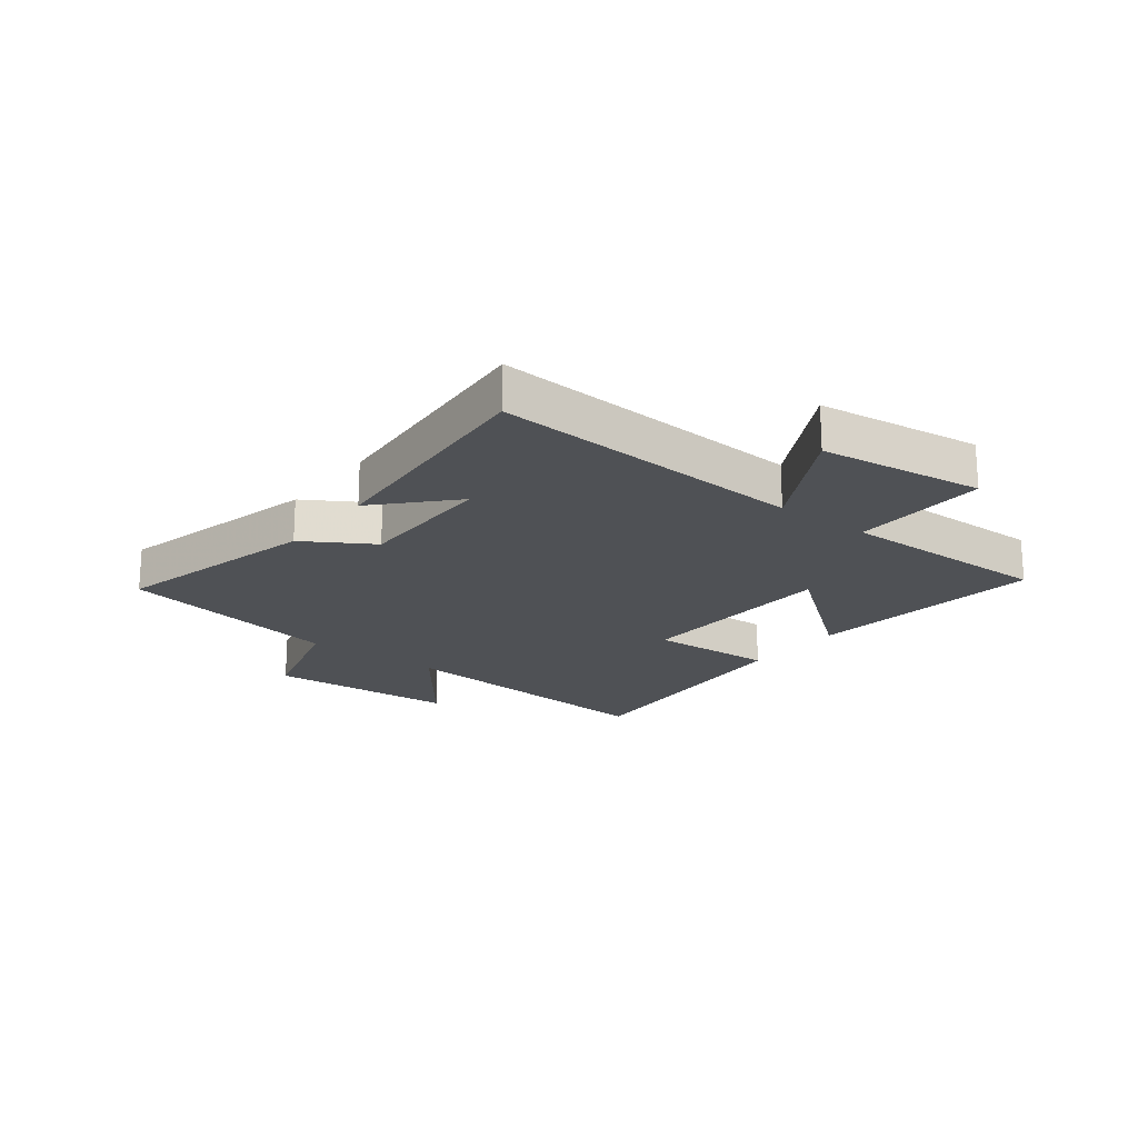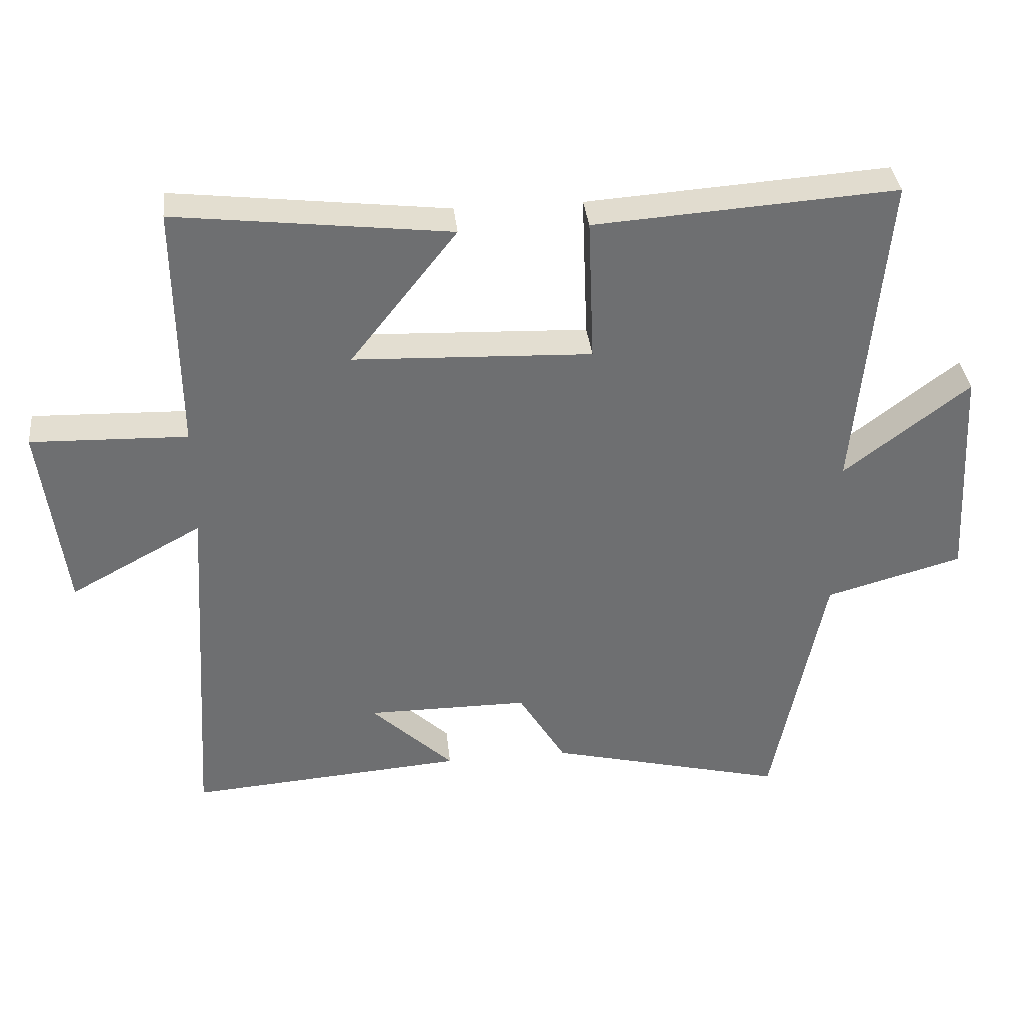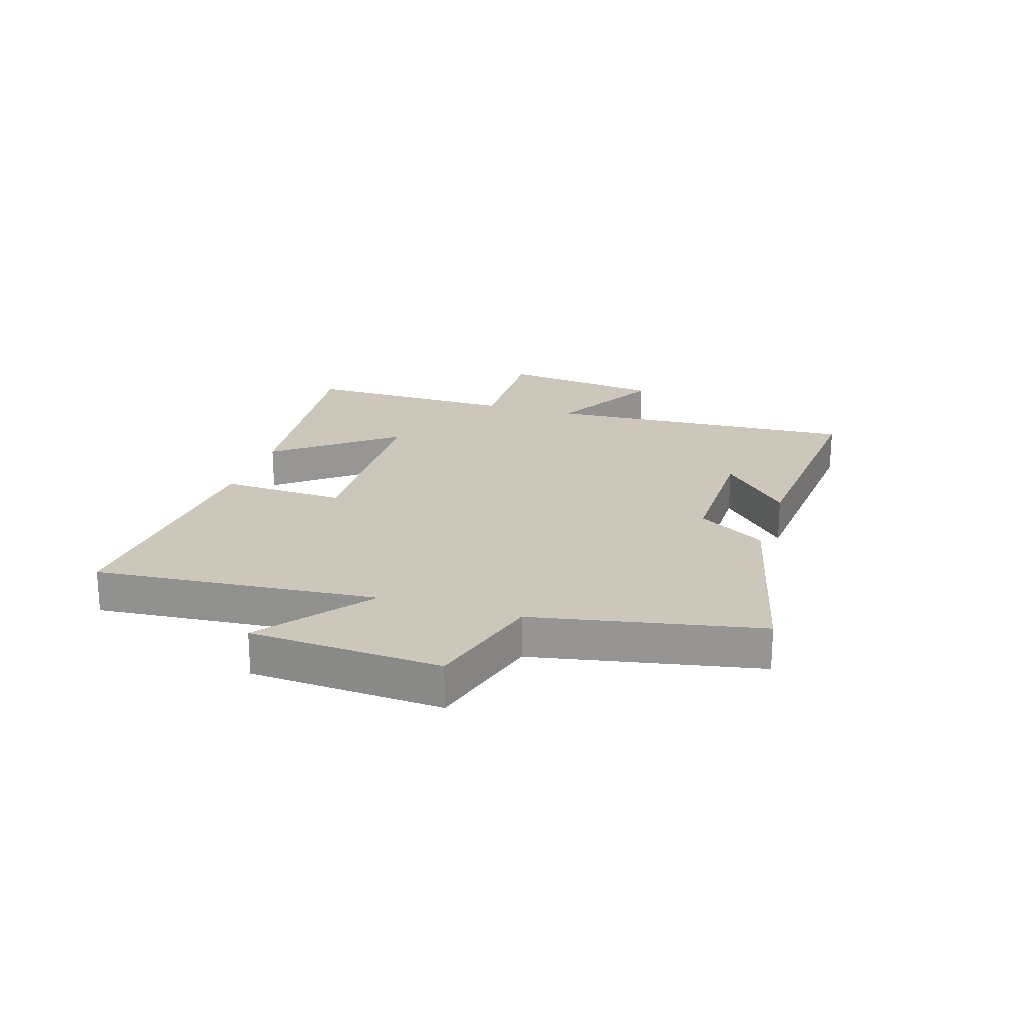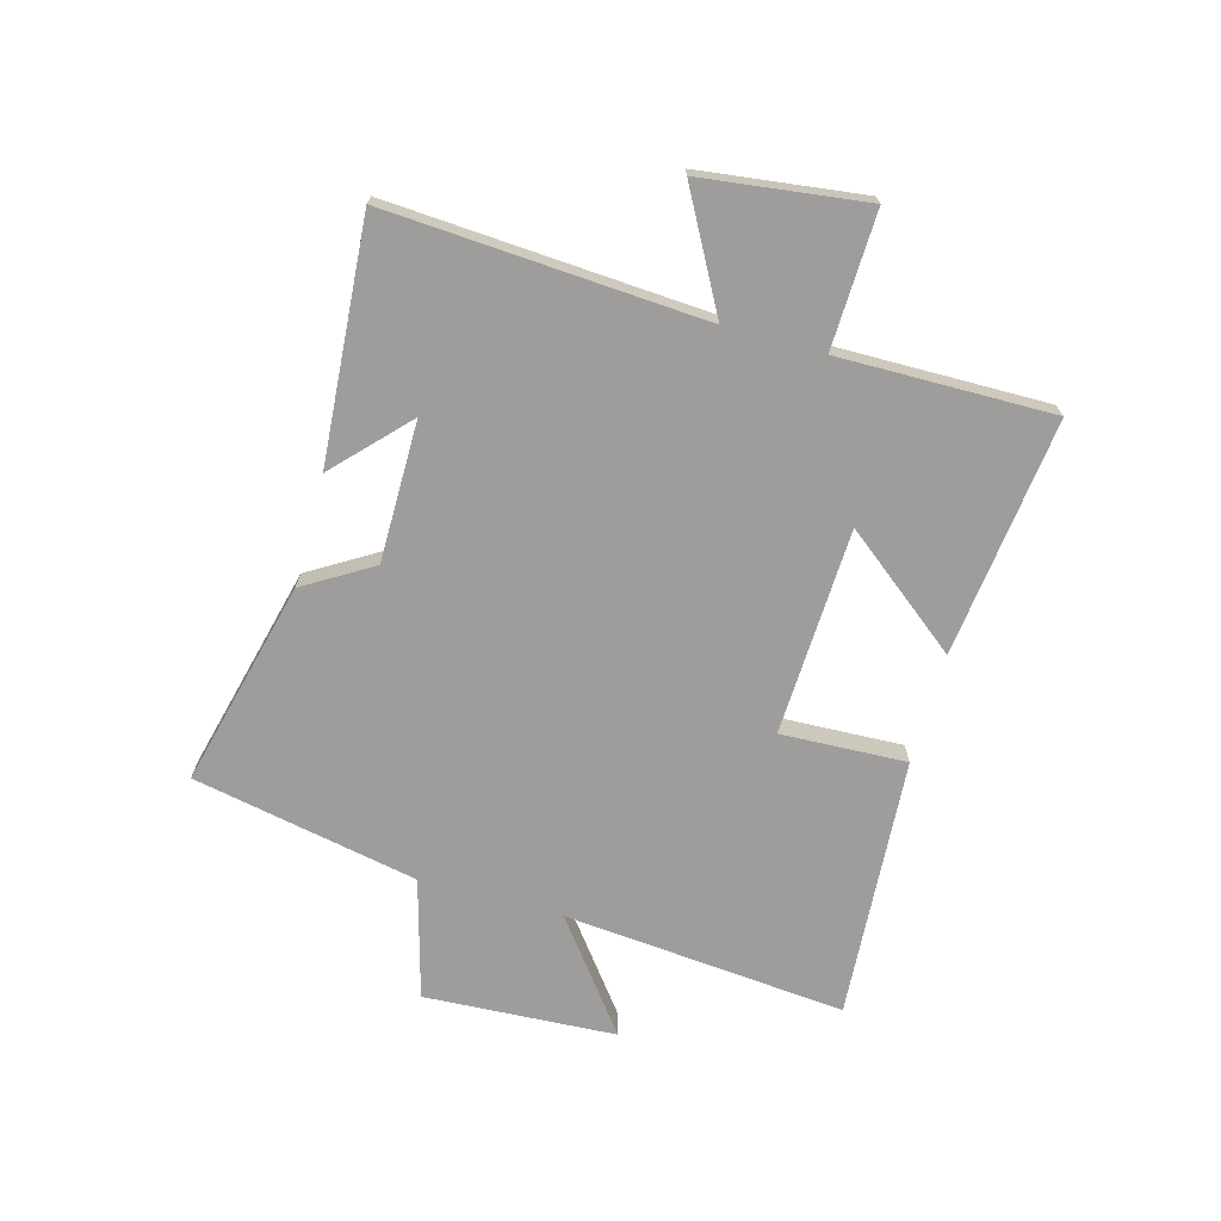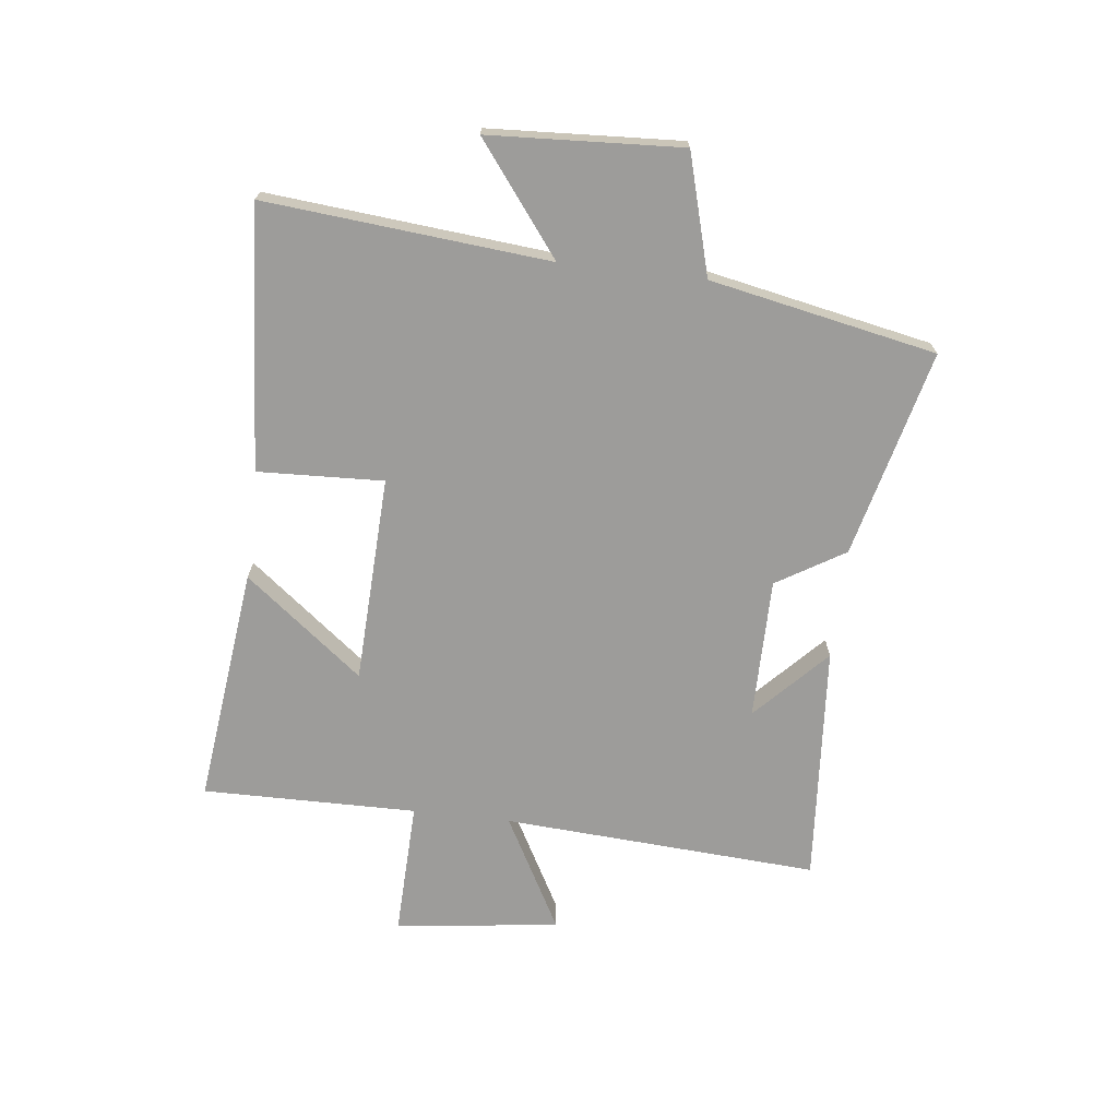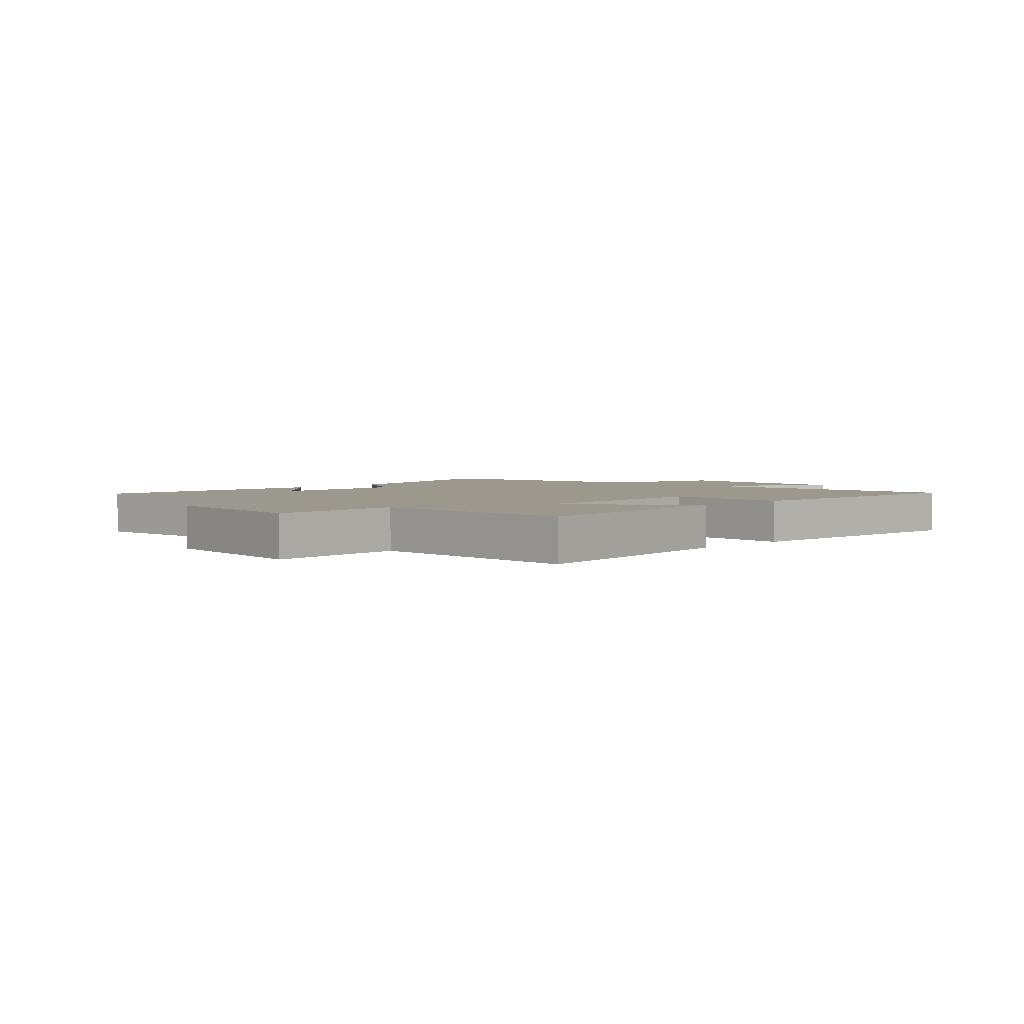
<metadata>
{"format":"obj","ext":"obj","renderer":"f3d","projection":"perspective","resolution":1024,"background":"white","views":[{"elev":-19.8,"azim":-127.4,"up":"+Y"},{"elev":35.8,"azim":-6.1,"up":"+Z"},{"elev":21.4,"azim":107.7,"up":"+Y"},{"elev":-70.4,"azim":-105.5,"up":"+Y"},{"elev":-70.0,"azim":83.3,"up":"+Y"},{"elev":3.2,"azim":-45.9,"up":"+Y"}]}
</metadata>
<code>
v -0.504 0.07 0.548
v -0.095 0.07 0.5
v -0.254 0.07 0.298
v 0.102 0.07 0.284
v 0.093 0.07 0.5
v 0.544 0.07 0.531
v 0.5 0.07 0.044
v 0.687 0.07 0.187
v 0.705 0.07 -0.143
v 0.5 0.07 -0.2
v 0.423 0.07 -0.588
v 0.068 0.07 -0.5
v -0.003 0.07 -0.383
v -0.245 0.07 -0.383
v -0.122 0.07 -0.5
v -0.534 0.07 -0.531
v -0.5 0.07 0.012
v -0.697 0.07 -0.095
v -0.733 0.07 0.187
v -0.5 0.07 0.18
v -0.504 0 0.548
v -0.095 0 0.5
v -0.254 0 0.298
v 0.102 0 0.284
v 0.093 0 0.5
v 0.544 0 0.531
v 0.5 0 0.044
v 0.687 0 0.187
v 0.705 0 -0.143
v 0.5 0 -0.2
v 0.423 0 -0.588
v 0.068 0 -0.5
v -0.003 0 -0.383
v -0.245 0 -0.383
v -0.122 0 -0.5
v -0.534 0 -0.531
v -0.5 0 0.012
v -0.697 0 -0.095
v -0.733 0 0.187
v -0.5 0 0.18
f 17 18 19 20
f 14 15 16
f 14 16 17
f 13 14 17 20
f 10 11 12 13
f 7 8 9 10
f 7 10 13 20
f 4 5 6 7
f 3 4 7 20
f 1 2 3 20
f 40 39 38 37
f 36 35 34
f 37 36 34
f 40 37 34 33
f 33 32 31 30
f 30 29 28 27
f 40 33 30 27
f 27 26 25 24
f 40 27 24 23
f 40 23 22 21
f 1 21 22 2
f 2 22 23 3
f 3 23 24 4
f 4 24 25 5
f 5 25 26 6
f 6 26 27 7
f 7 27 28 8
f 8 28 29 9
f 9 29 30 10
f 10 30 31 11
f 11 31 32 12
f 12 32 33 13
f 13 33 34 14
f 14 34 35 15
f 15 35 36 16
f 16 36 37 17
f 17 37 38 18
f 18 38 39 19
f 19 39 40 20
f 20 40 21 1

</code>
